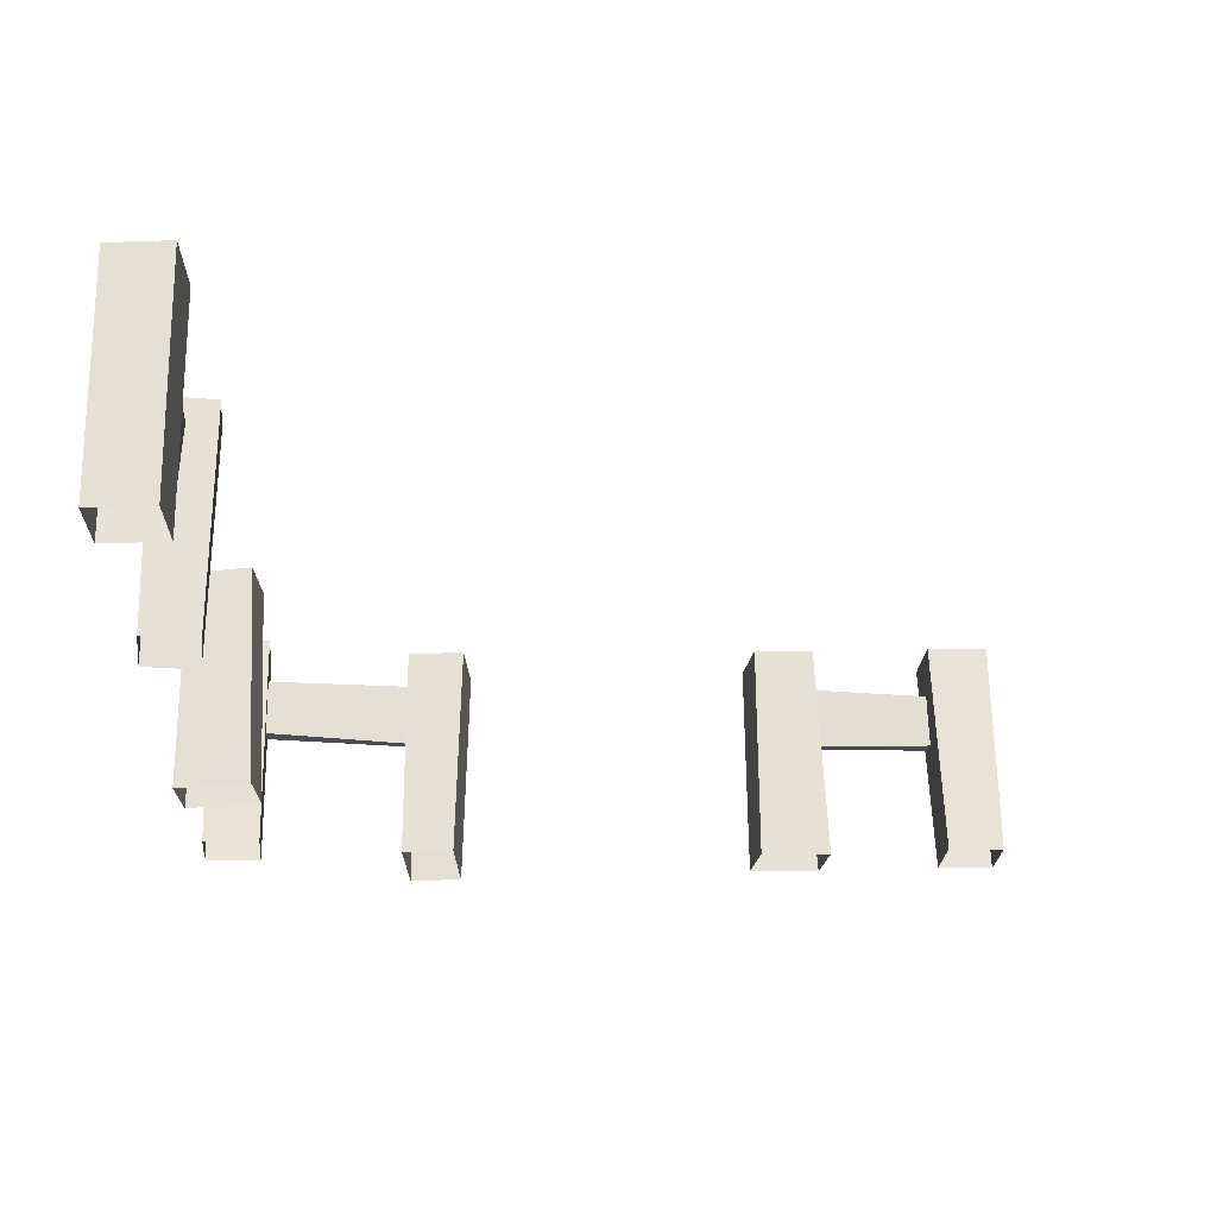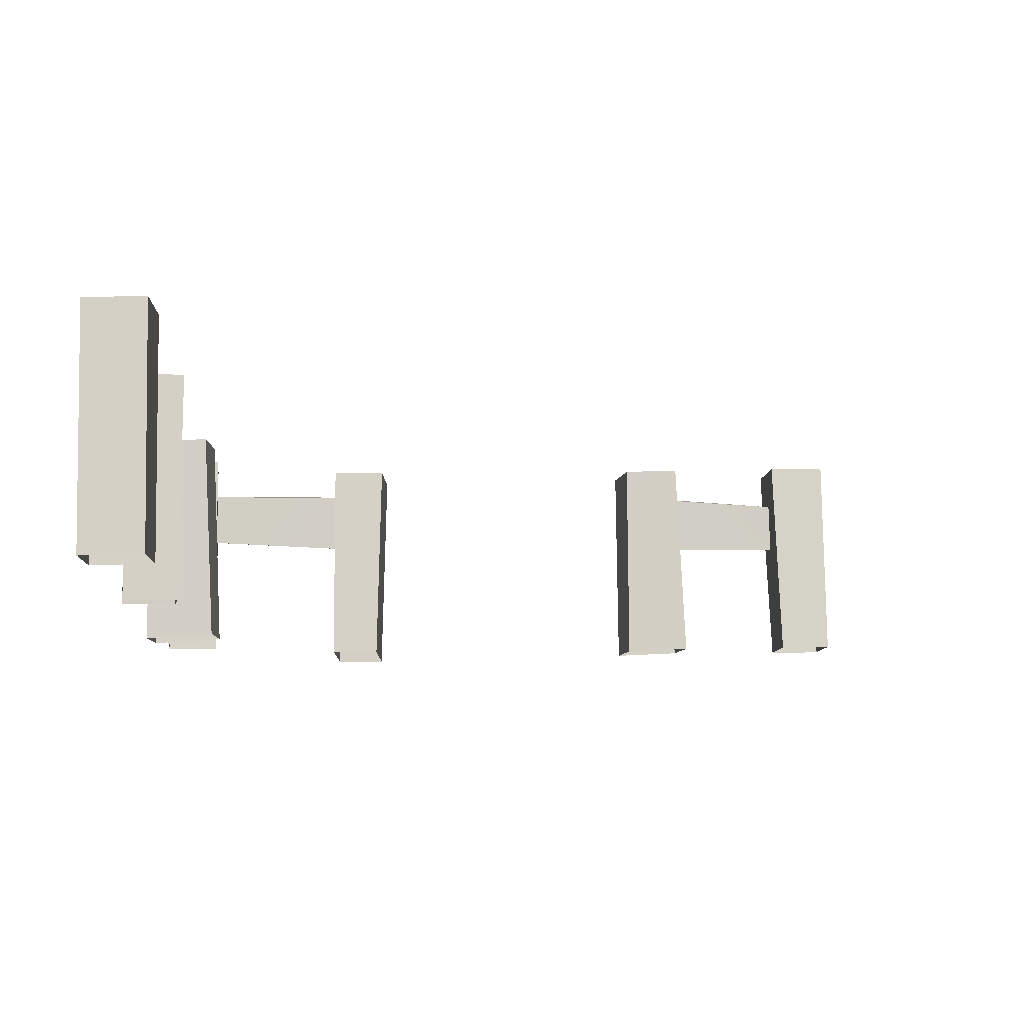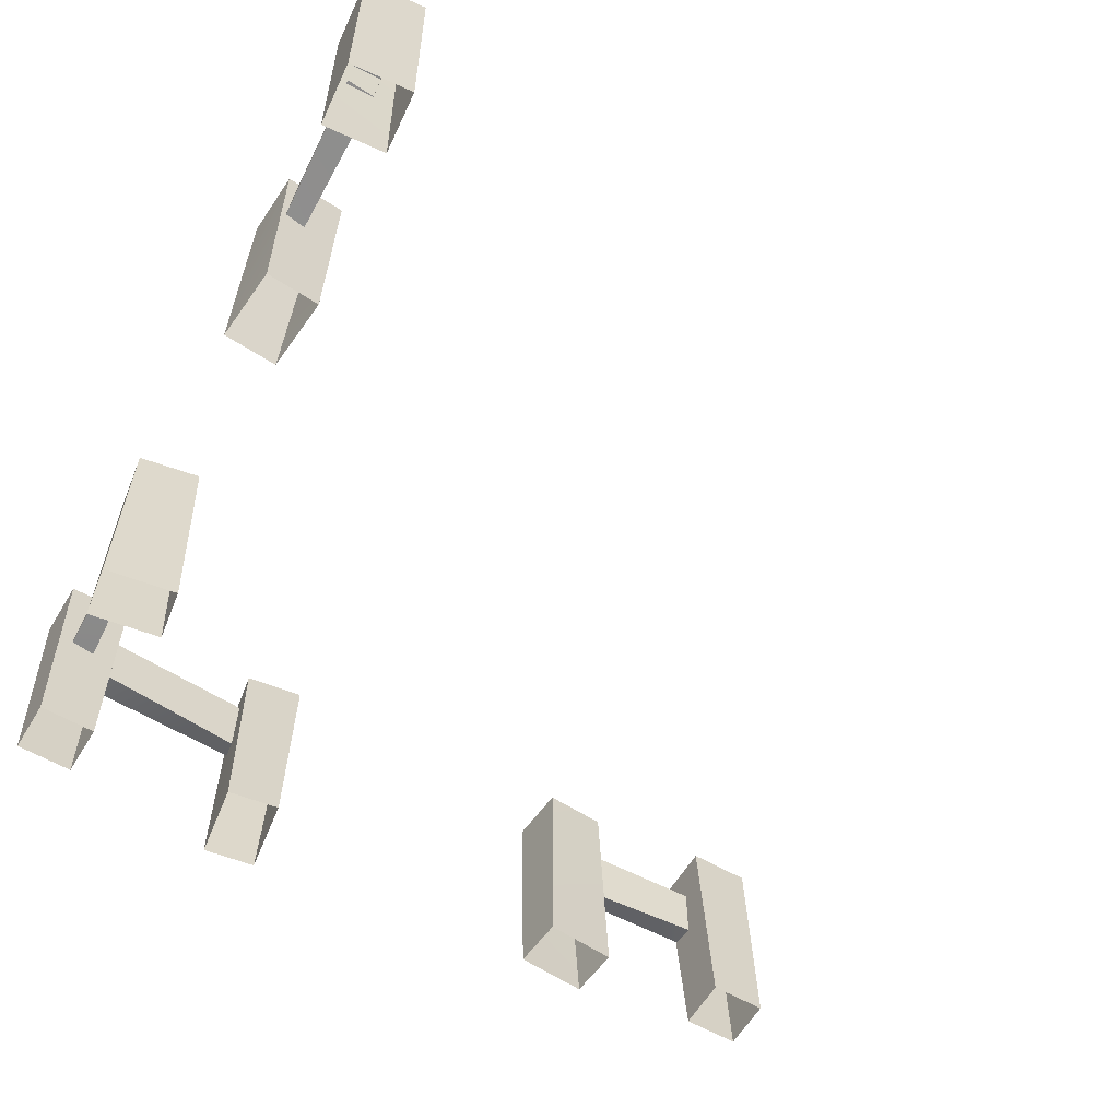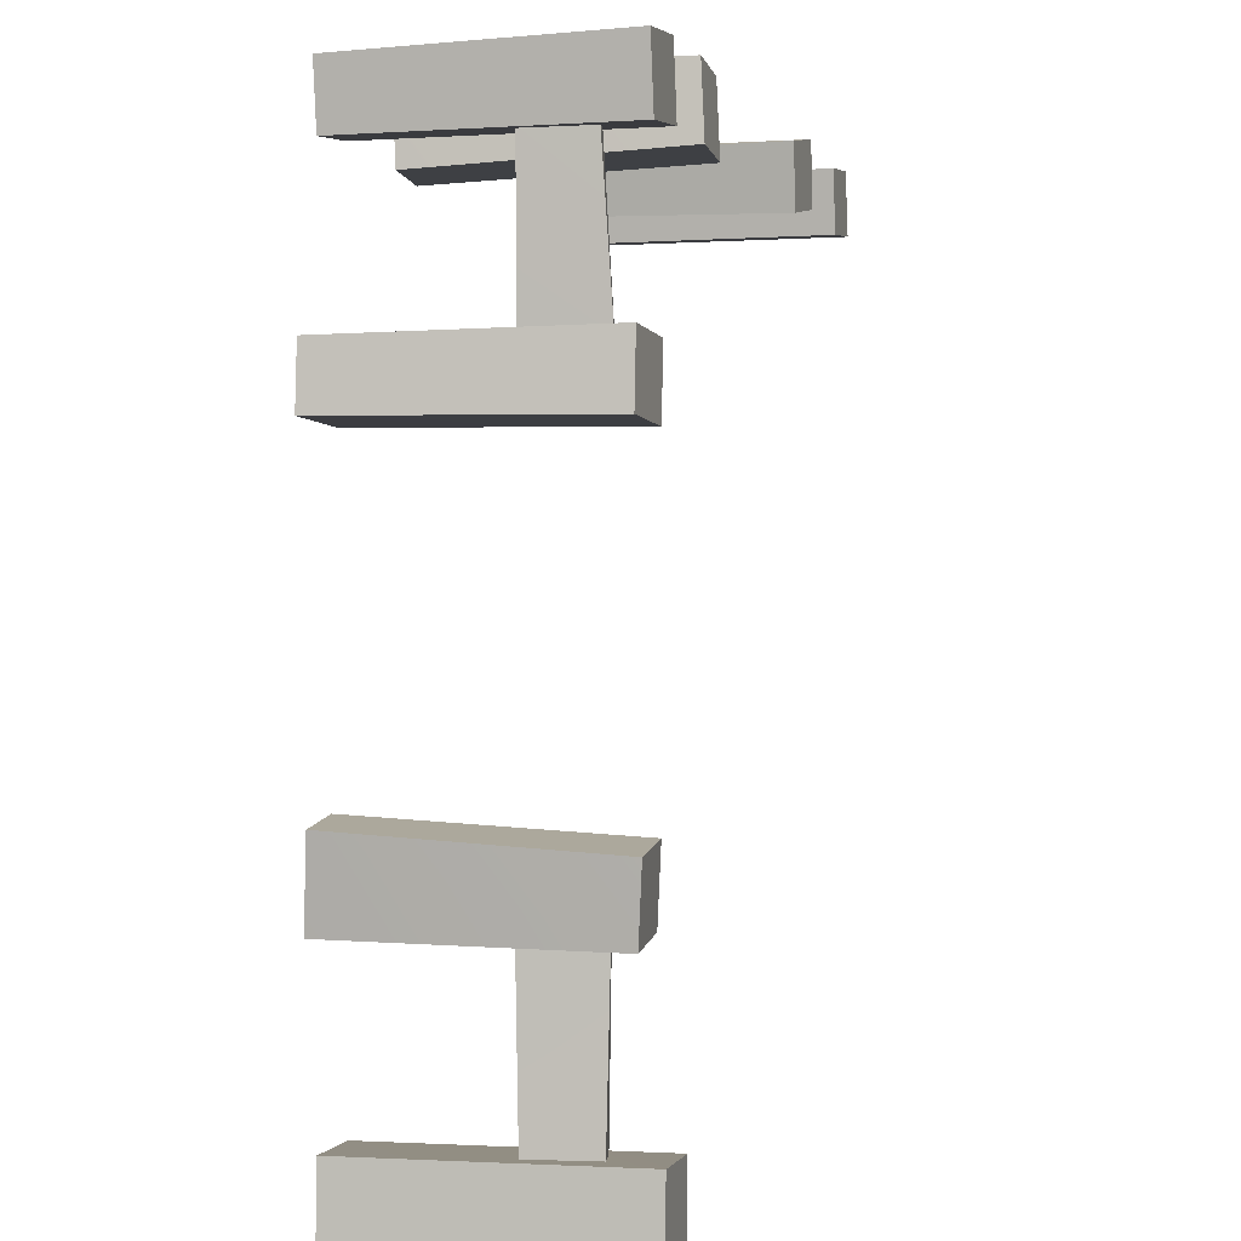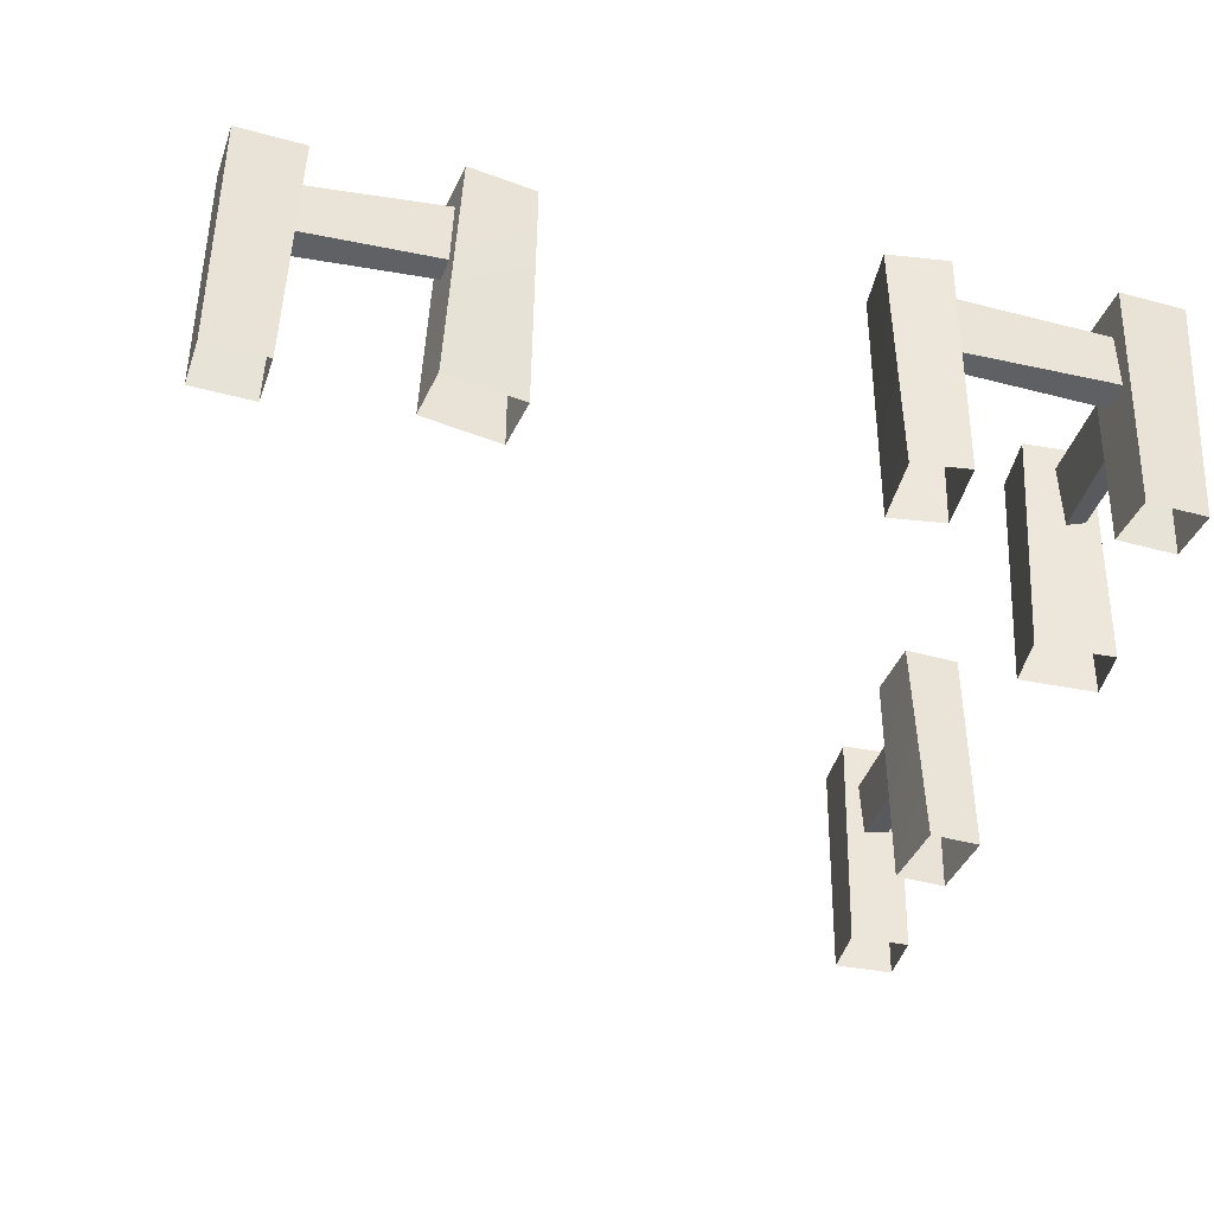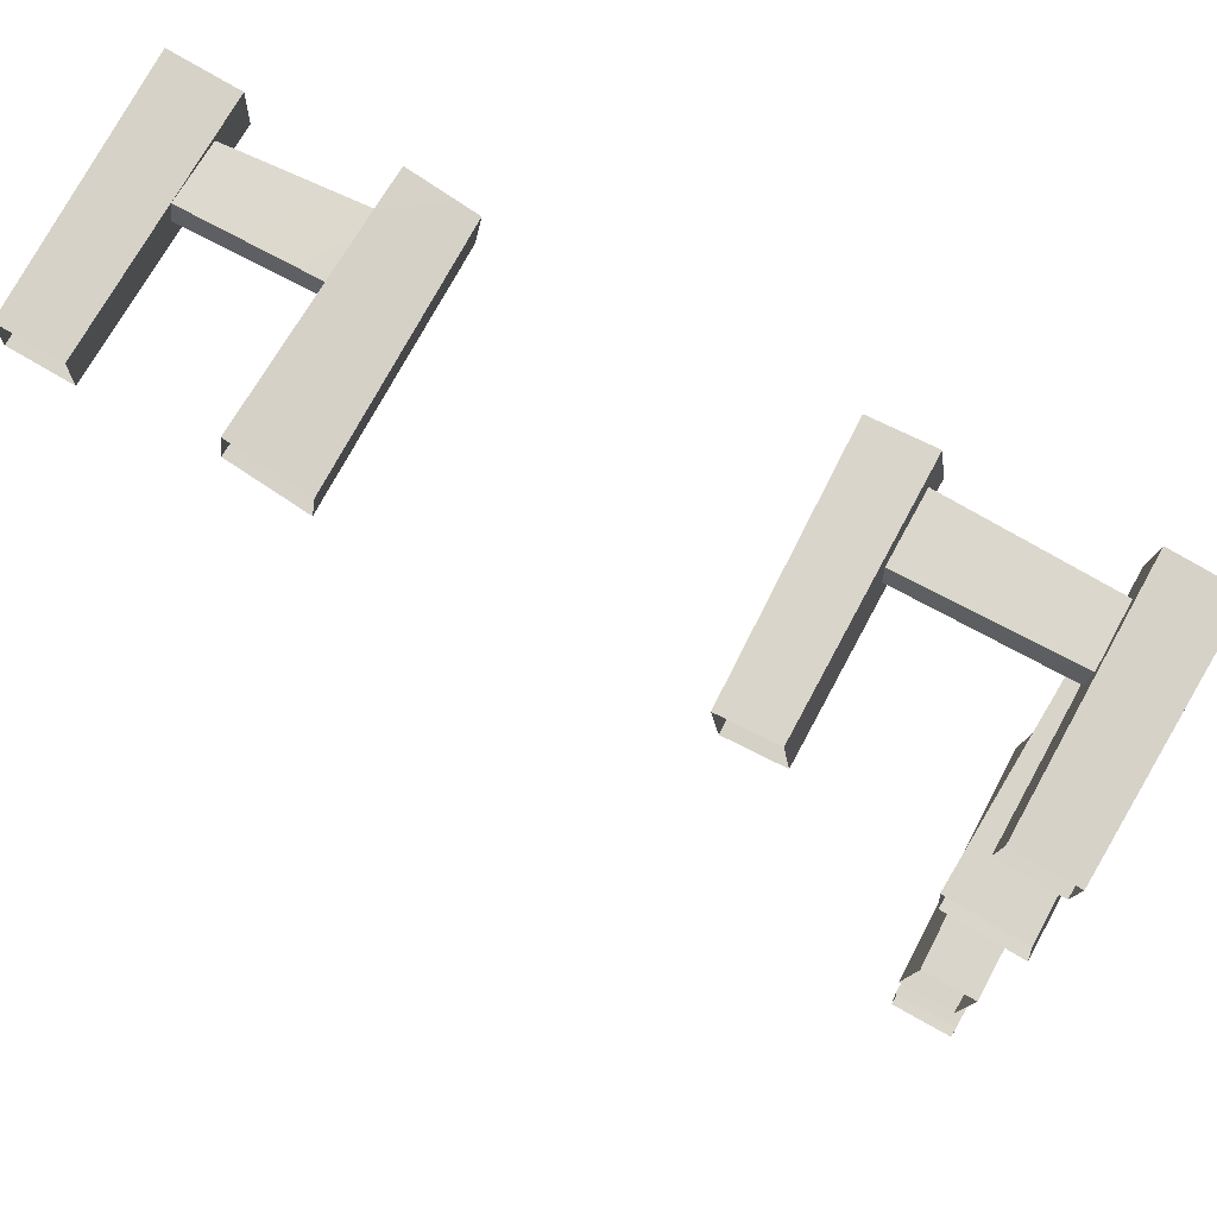
<metadata>
{"format":"obj","ext":"obj","renderer":"f3d","projection":"perspective","resolution":1024,"background":"white","views":[{"elev":-25.5,"azim":178.3,"up":"+Y"},{"elev":-9.8,"azim":176.6,"up":"+Y"},{"elev":-60.4,"azim":152.3,"up":"+Y"},{"elev":1.9,"azim":102.8,"up":"+Z"},{"elev":-37.2,"azim":-14.3,"up":"+Y"},{"elev":74.8,"azim":28.1,"up":"+Z"}]}
</metadata>
<code>
o OpenFence_D_fence_1_Mesh.012
v -1.858 -0.2961 1.778
v -1.84 -0.3034 2.056
v -2.141 -0.2956 2.076
v -2.159 -0.2883 1.798
v -1.81 0.895 1.792
v -2.144 0.9037 1.814
v -2.124 0.8956 2.121
v -1.79 0.887 2.099
v 2.173 -0.3677 0.8221
v 2.146 -0.3682 1.099
v 1.759 -0.3425 1.07
v 1.785 -0.342 0.7934
v 2.181 0.8264 0.8184
v 1.849 0.8485 0.7867
v 1.819 0.848 1.093
v 2.152 0.8259 1.125
v 1.944 0.6838 -1.746
v 2.086 0.7053 -1.753
v 2.103 0.4043 -1.738
v 1.962 0.3828 -1.731
v 2.064 0.7251 -0.7392
v 2.079 0.3818 -0.7357
v 1.971 0.702 -0.7316
v 1.986 0.3587 -0.7282
v 1.952 0.662 1.849
v 1.969 0.3736 1.836
v 2.096 0.3949 1.831
v 2.079 0.6833 1.844
v 2.064 0.7375 1.007
v 2.08 0.3942 1.002
v 1.97 0.714 1.013
v 1.986 0.3707 1.008
v 1.819 -0.3677 -0.9599
v 2.096 -0.3682 -0.9887
v 2.144 -0.3425 -0.6031
v 1.867 -0.342 -0.5743
v 1.814 0.8264 -0.9674
v 1.848 0.8485 -0.6354
v 2.155 0.848 -0.6672
v 2.12 0.8259 -0.9992
v 1.863 -0.2919 -2.054
v 2.182 -0.3002 -2.042
v 2.168 -0.2999 -1.728
v 1.85 -0.2915 -1.74
v 1.884 0.9462 -2.071
v 1.869 0.9466 -1.724
v 2.189 0.9373 -1.711
v 2.204 0.9369 -2.058
v 2.142 -0.2961 1.778
v 2.16 -0.3034 2.056
v 1.859 -0.2956 2.076
v 1.841 -0.2883 1.798
v 2.19 0.895 1.792
v 1.856 0.9037 1.814
v 1.876 0.8956 2.121
v 2.21 0.887 2.099
v 1.047 -0.3677 2.174
v 0.7704 -0.3682 2.145
v 0.8033 -0.3425 1.757
v 1.08 -0.342 1.787
v 1.051 0.8264 2.182
v 1.086 0.8485 1.851
v 0.7798 0.848 1.818
v 0.7445 0.8259 2.15
v 1.905 0.6838 1.877
v 1.911 0.7053 2.018
v 1.896 0.4043 2.036
v 1.89 0.3828 1.894
v 0.9409 0.7251 2.072
v 0.9373 0.3818 2.087
v 0.9344 0.702 1.978
v 0.9308 0.3587 1.994
v -1.849 0.662 1.932
v -1.835 0.3736 1.949
v -1.832 0.3949 2.077
v -1.845 0.6833 2.059
v -1.007 0.7375 2.053
v -1.002 0.3942 2.069
v -1.013 0.714 1.959
v -1.008 0.3707 1.975
v -0.8478 -0.3265 1.8
v -0.8085 -0.327 2.076
v -1.192 -0.3012 2.139
v -1.231 -0.3008 1.863
v -0.8406 0.8676 1.795
v -1.171 0.8897 1.842
v -1.128 0.8892 2.147
v -0.7971 0.8671 2.099
f 5 6 7
f 7 8 5
f 8 7 3
f 3 2 8
f 5 8 2
f 2 1 5
f 6 5 1
f 1 4 6
f 7 6 4
f 4 3 7
f 13 14 15
f 15 16 13
f 16 15 11
f 11 10 16
f 13 16 10
f 10 9 13
f 14 13 9
f 9 12 14
f 15 14 12
f 12 11 15
f 19 18 21
f 21 22 19
f 17 23 21
f 21 18 17
f 20 24 23
f 23 17 20
f 19 22 24
f 24 20 19
f 29 28 27
f 27 30 29
f 25 28 29
f 29 31 25
f 26 25 31
f 31 32 26
f 27 26 32
f 32 30 27
f 37 38 39
f 39 40 37
f 40 39 35
f 35 34 40
f 37 40 34
f 34 33 37
f 38 37 33
f 33 36 38
f 39 38 36
f 36 35 39
f 45 46 47
f 47 48 45
f 48 47 43
f 43 42 48
f 45 48 42
f 42 41 45
f 46 45 41
f 41 44 46
f 47 46 44
f 44 43 47
f 53 54 55
f 55 56 53
f 56 55 51
f 51 50 56
f 53 56 50
f 50 49 53
f 54 53 49
f 49 52 54
f 55 54 52
f 52 51 55
f 61 62 63
f 63 64 61
f 64 63 59
f 59 58 64
f 61 64 58
f 58 57 61
f 62 61 57
f 57 60 62
f 63 62 60
f 60 59 63
f 67 66 69
f 69 70 67
f 65 71 69
f 69 66 65
f 68 72 71
f 71 65 68
f 67 70 72
f 72 68 67
f 77 76 75
f 75 78 77
f 73 76 77
f 77 79 73
f 74 73 79
f 79 80 74
f 75 74 80
f 80 78 75
f 85 86 87
f 87 88 85
f 88 87 83
f 83 82 88
f 85 88 82
f 82 81 85
f 86 85 81
f 81 84 86
f 87 86 84
f 84 83 87

</code>
